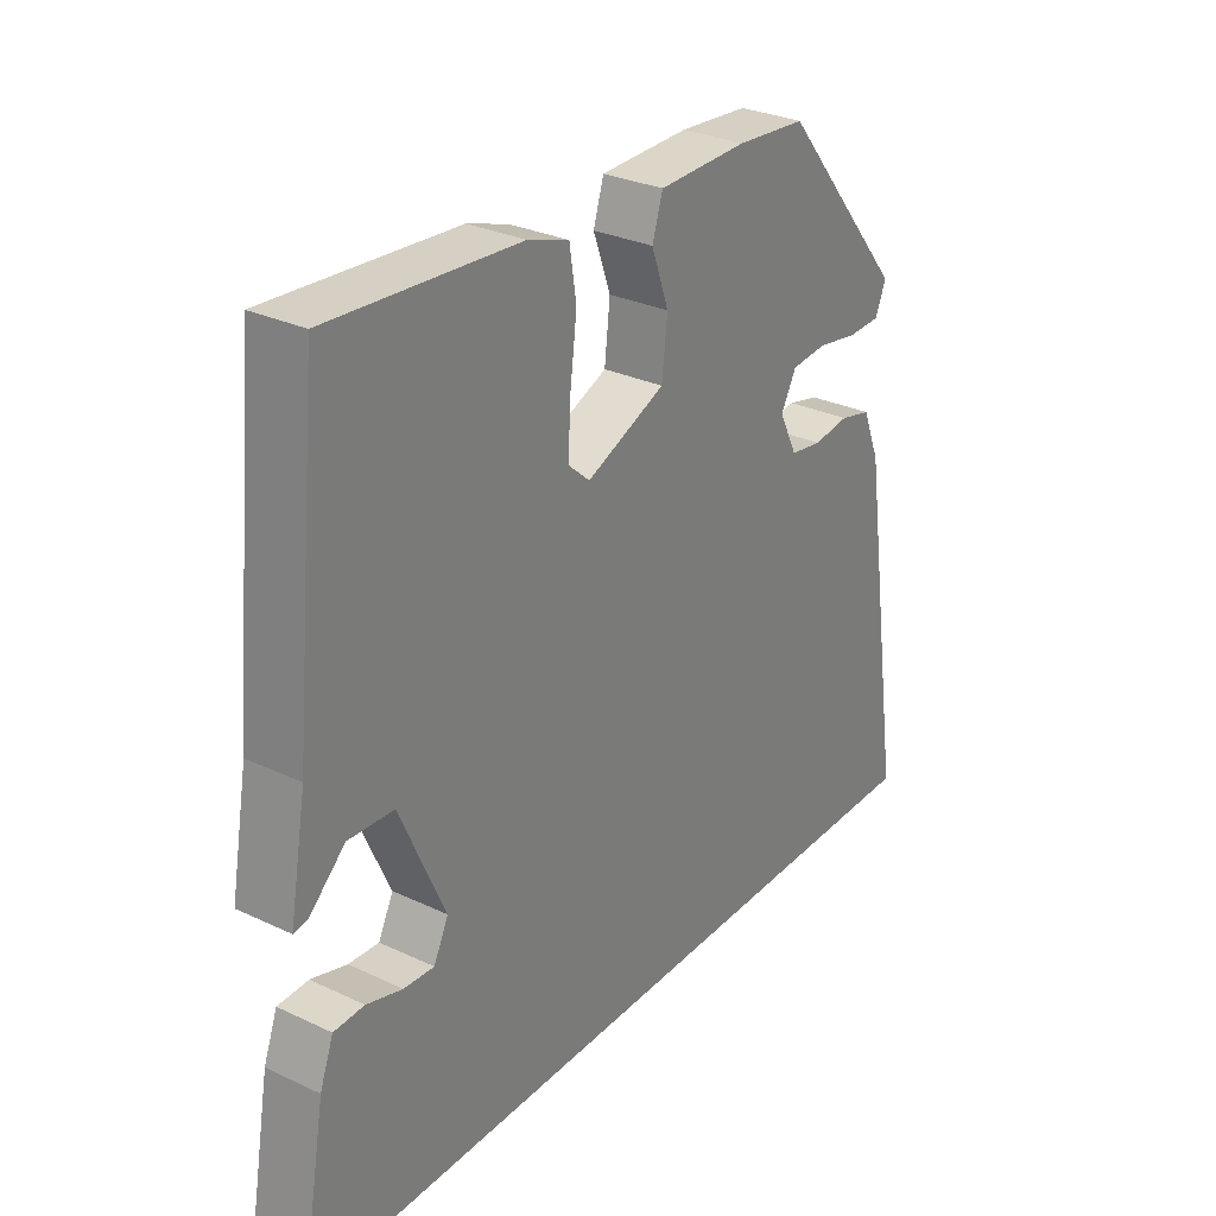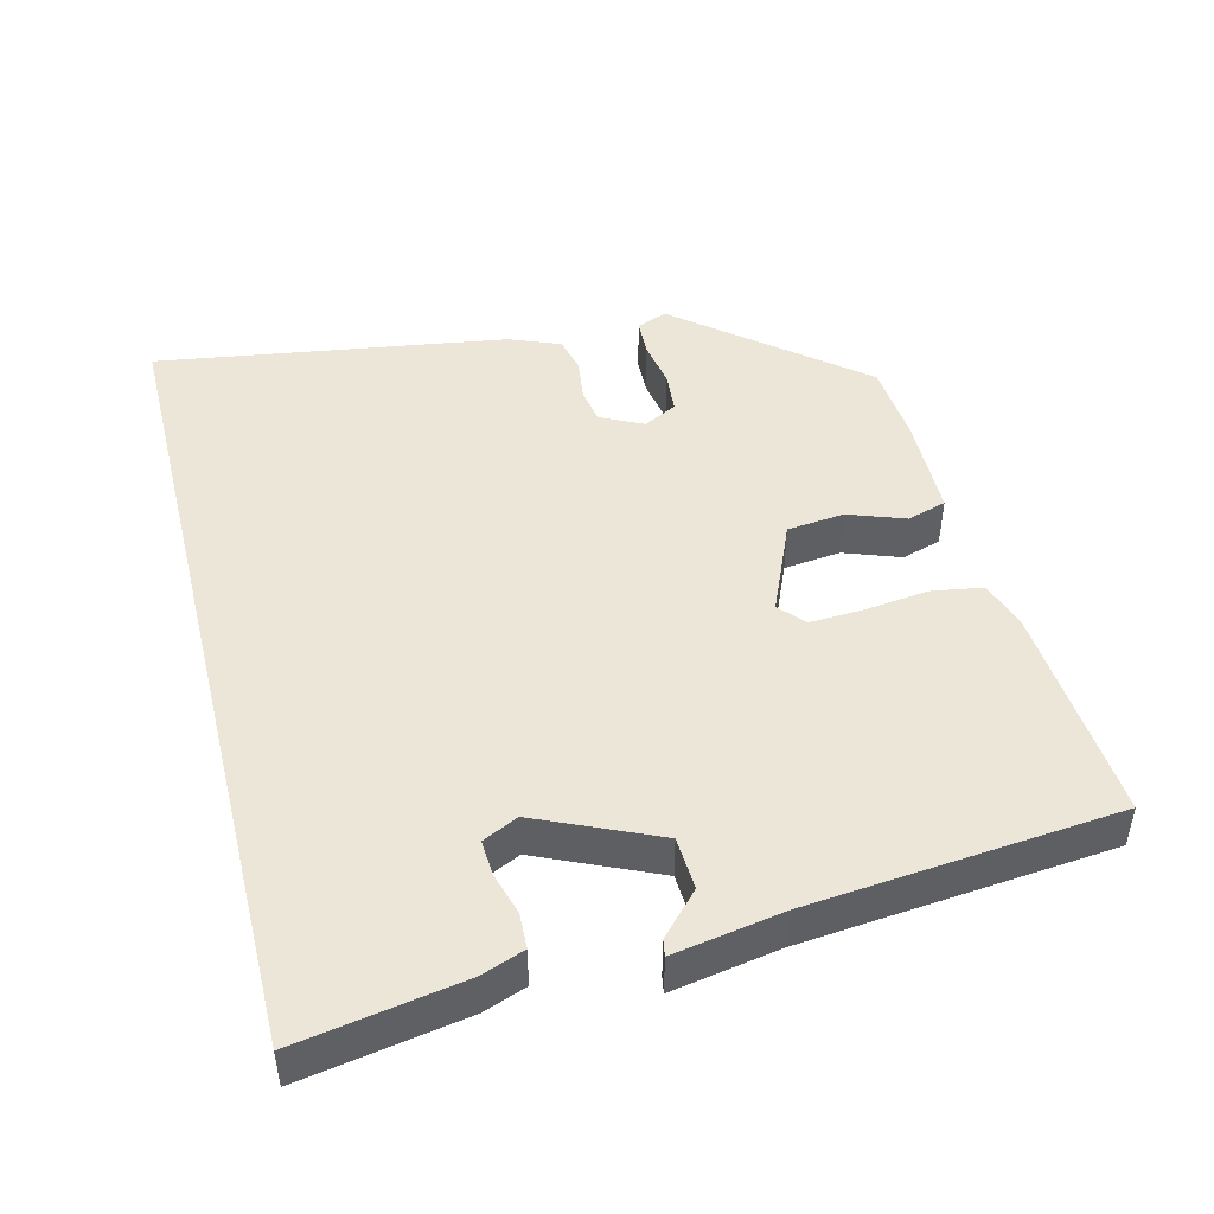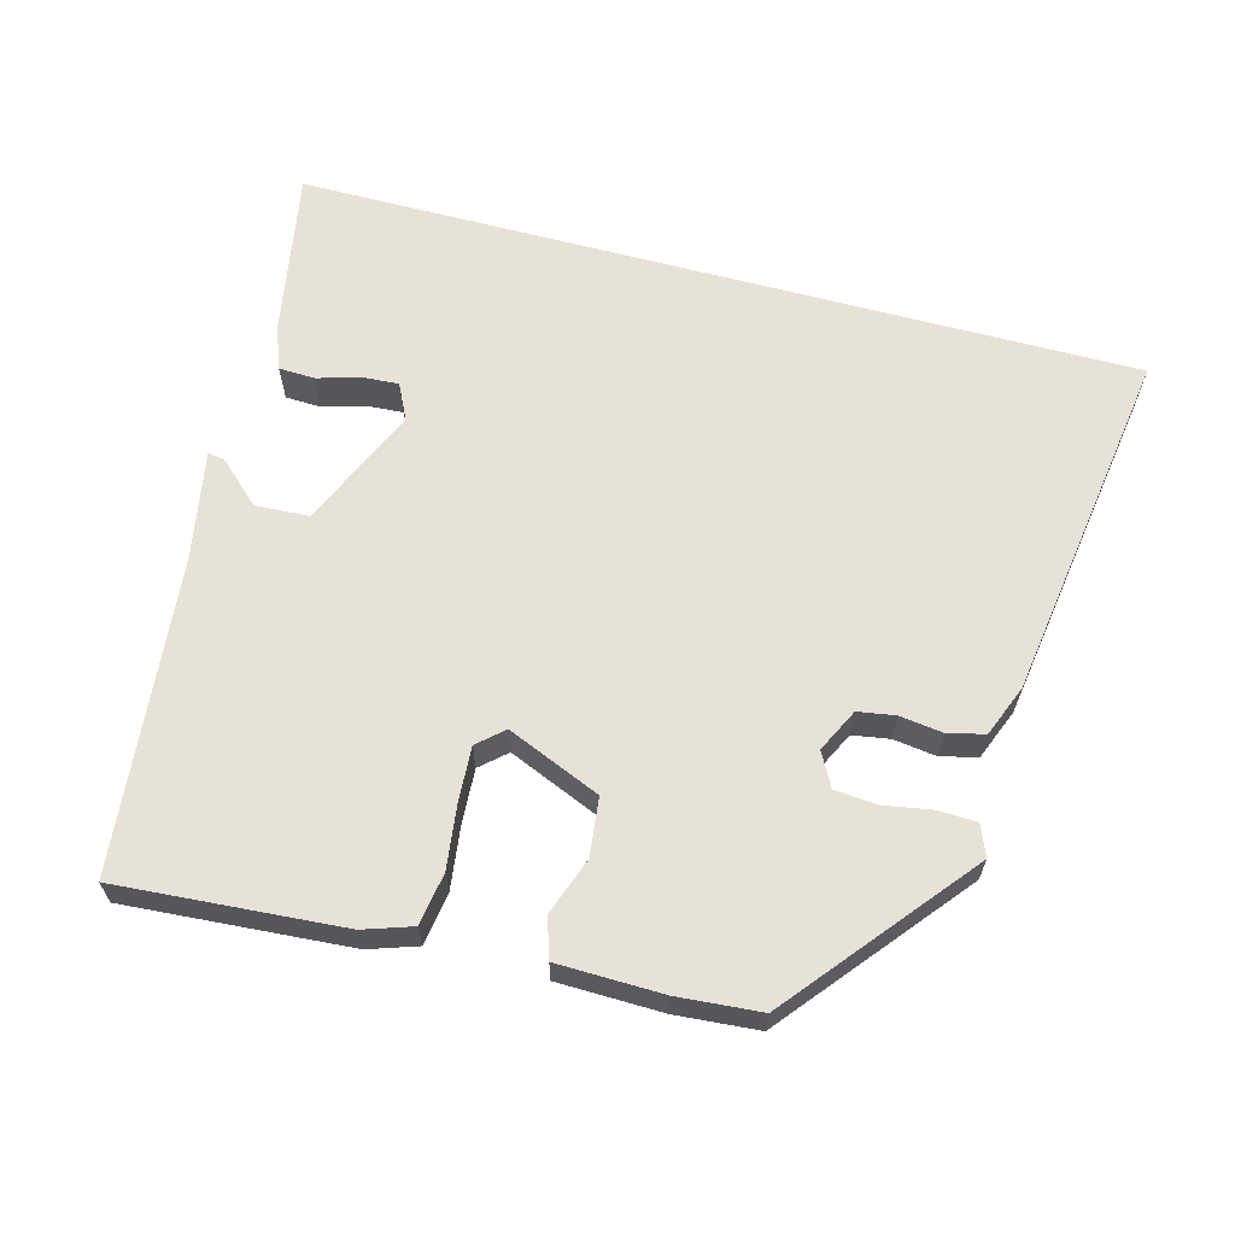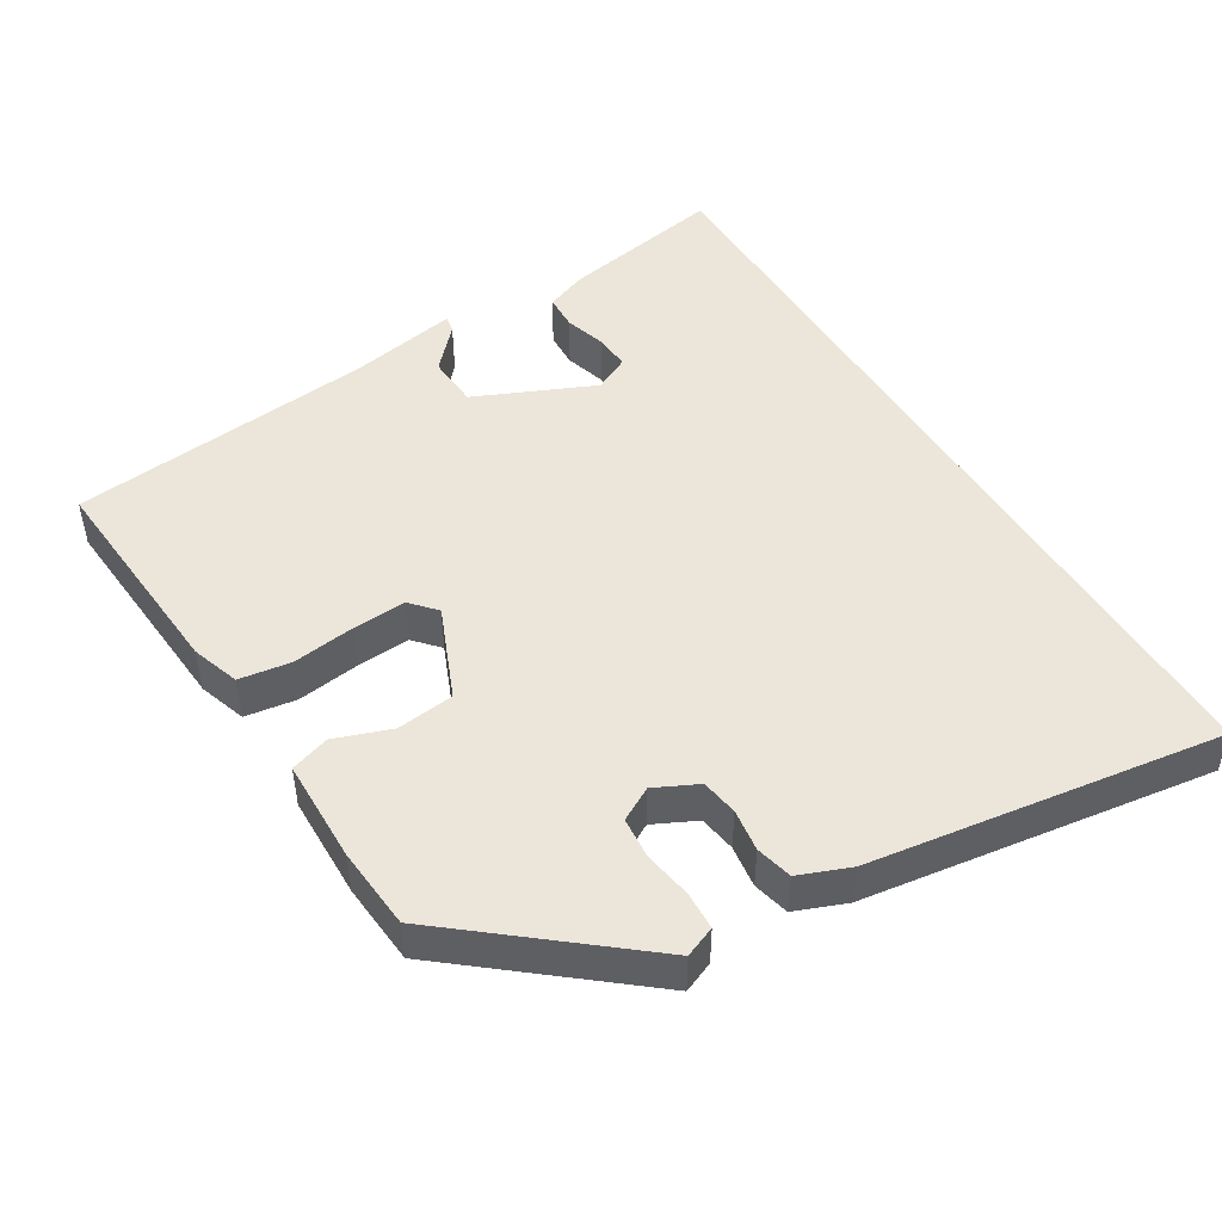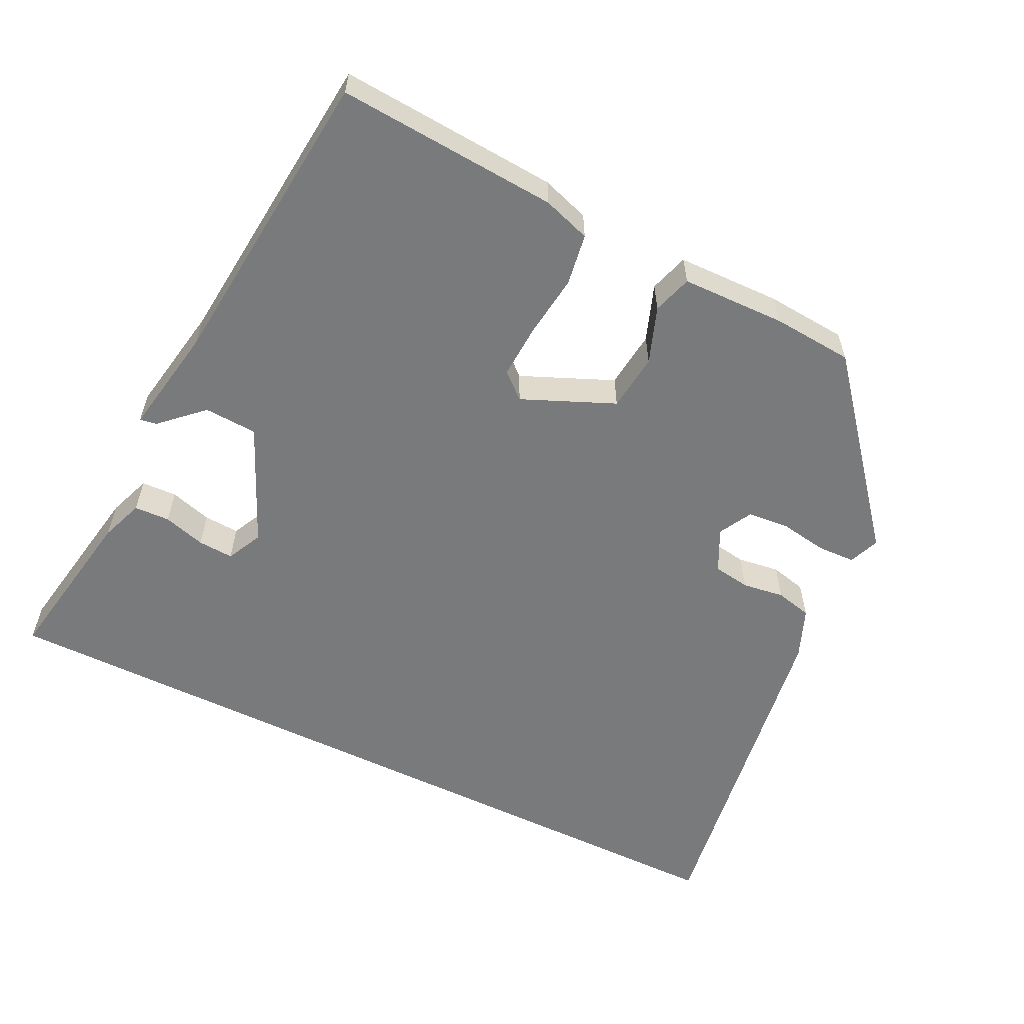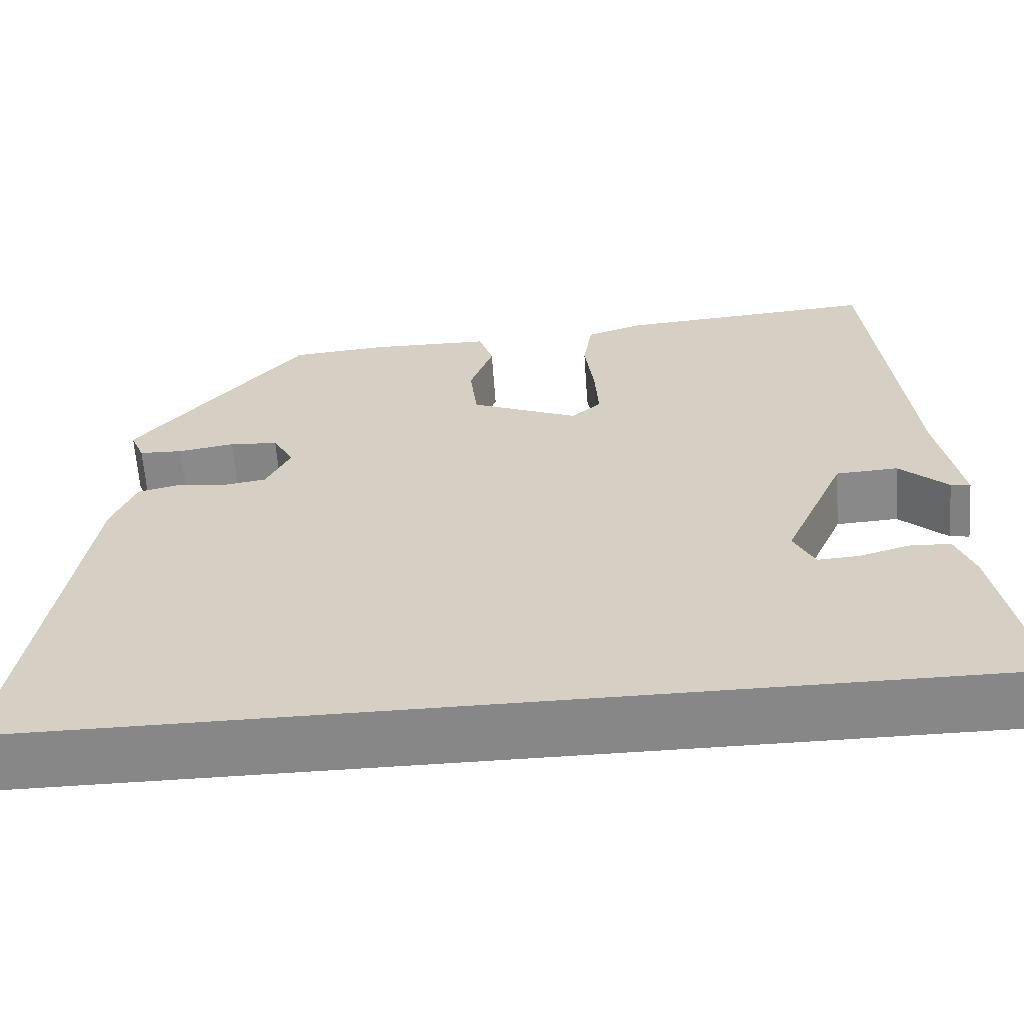
<metadata>
{"format":"obj","ext":"obj","renderer":"f3d","projection":"perspective","resolution":1024,"background":"white","views":[{"elev":29.4,"azim":-55.2,"up":"+Z"},{"elev":46.4,"azim":-104.0,"up":"+Y"},{"elev":63.5,"azim":15.0,"up":"+Y"},{"elev":48.1,"azim":58.5,"up":"+Y"},{"elev":-58.0,"azim":-26.0,"up":"+Y"},{"elev":-62.5,"azim":-175.9,"up":"+Z"}]}
</metadata>
<code>
v 0.322 0.07 0.453
v 0.523 0.07 0.208
v 0.506 0.07 0.166
v 0.454 0.07 0.164
v 0.388 0.07 0.175
v 0.331 0.07 0.17
v 0.306 0.07 0.124
v 0.335 0.07 0.065
v 0.386 0.07 0.057
v 0.444 0.07 0.065
v 0.494 0.07 0.053
v 0.522 0.07 -0.017
v 0.594 0.07 -0.5
v -0.545 0.07 -0.5
v -0.505 0.07 -0.274
v -0.483 0.07 -0.215
v -0.434 0.07 -0.213
v -0.376 0.07 -0.23
v -0.327 0.07 -0.233
v -0.303 0.07 -0.184
v -0.376 0.07 -0.02
v -0.449 0.07 -0.016
v -0.506 0.07 -0.069
v -0.529 0.07 -0.073
v -0.502 0.07 0.077
v -0.46 0.07 0.501
v -0.155 0.07 0.479
v -0.089 0.07 0.457
v -0.078 0.07 0.386
v -0.089 0.07 0.299
v -0.093 0.07 0.225
v -0.058 0.07 0.194
v 0.069 0.07 0.248
v 0.078 0.07 0.327
v 0.05 0.07 0.405
v 0.067 0.07 0.459
v 0.21 0.07 0.462
v 0.322 0 0.453
v 0.523 0 0.208
v 0.506 0 0.166
v 0.454 0 0.164
v 0.388 0 0.175
v 0.331 0 0.17
v 0.306 0 0.124
v 0.335 0 0.065
v 0.386 0 0.057
v 0.444 0 0.065
v 0.494 0 0.053
v 0.522 0 -0.017
v 0.594 0 -0.5
v -0.545 0 -0.5
v -0.505 0 -0.274
v -0.483 0 -0.215
v -0.434 0 -0.213
v -0.376 0 -0.23
v -0.327 0 -0.233
v -0.303 0 -0.184
v -0.376 0 -0.02
v -0.449 0 -0.016
v -0.506 0 -0.069
v -0.529 0 -0.073
v -0.502 0 0.077
v -0.46 0 0.501
v -0.155 0 0.479
v -0.089 0 0.457
v -0.078 0 0.386
v -0.089 0 0.299
v -0.093 0 0.225
v -0.058 0 0.194
v 0.069 0 0.248
v 0.078 0 0.327
v 0.05 0 0.405
v 0.067 0 0.459
v 0.21 0 0.462
f 34 35 36 37
f 33 34 37 1
f 27 28 29 30
f 25 26 27 30
f 25 30 31
f 22 23 24 25
f 21 22 25 31
f 20 21 31 32
f 15 16 17 18
f 15 18 19
f 14 15 19
f 13 14 19
f 9 10 11 12
f 8 9 12 13
f 7 8 13 19
f 2 3 4 5
f 33 1 2 5
f 33 5 6
f 19 20 32 33
f 6 7 19 33
f 74 73 72 71
f 38 74 71 70
f 67 66 65 64
f 67 64 63 62
f 68 67 62
f 62 61 60 59
f 68 62 59 58
f 69 68 58 57
f 55 54 53 52
f 56 55 52
f 56 52 51
f 56 51 50
f 49 48 47 46
f 50 49 46 45
f 56 50 45 44
f 42 41 40 39
f 42 39 38 70
f 43 42 70
f 70 69 57 56
f 70 56 44 43
f 1 38 39 2
f 2 39 40 3
f 3 40 41 4
f 4 41 42 5
f 5 42 43 6
f 6 43 44 7
f 7 44 45 8
f 8 45 46 9
f 9 46 47 10
f 10 47 48 11
f 11 48 49 12
f 12 49 50 13
f 13 50 51 14
f 14 51 52 15
f 15 52 53 16
f 16 53 54 17
f 17 54 55 18
f 18 55 56 19
f 19 56 57 20
f 20 57 58 21
f 21 58 59 22
f 22 59 60 23
f 23 60 61 24
f 24 61 62 25
f 25 62 63 26
f 26 63 64 27
f 27 64 65 28
f 28 65 66 29
f 29 66 67 30
f 30 67 68 31
f 31 68 69 32
f 32 69 70 33
f 33 70 71 34
f 34 71 72 35
f 35 72 73 36
f 36 73 74 37
f 37 74 38 1

</code>
